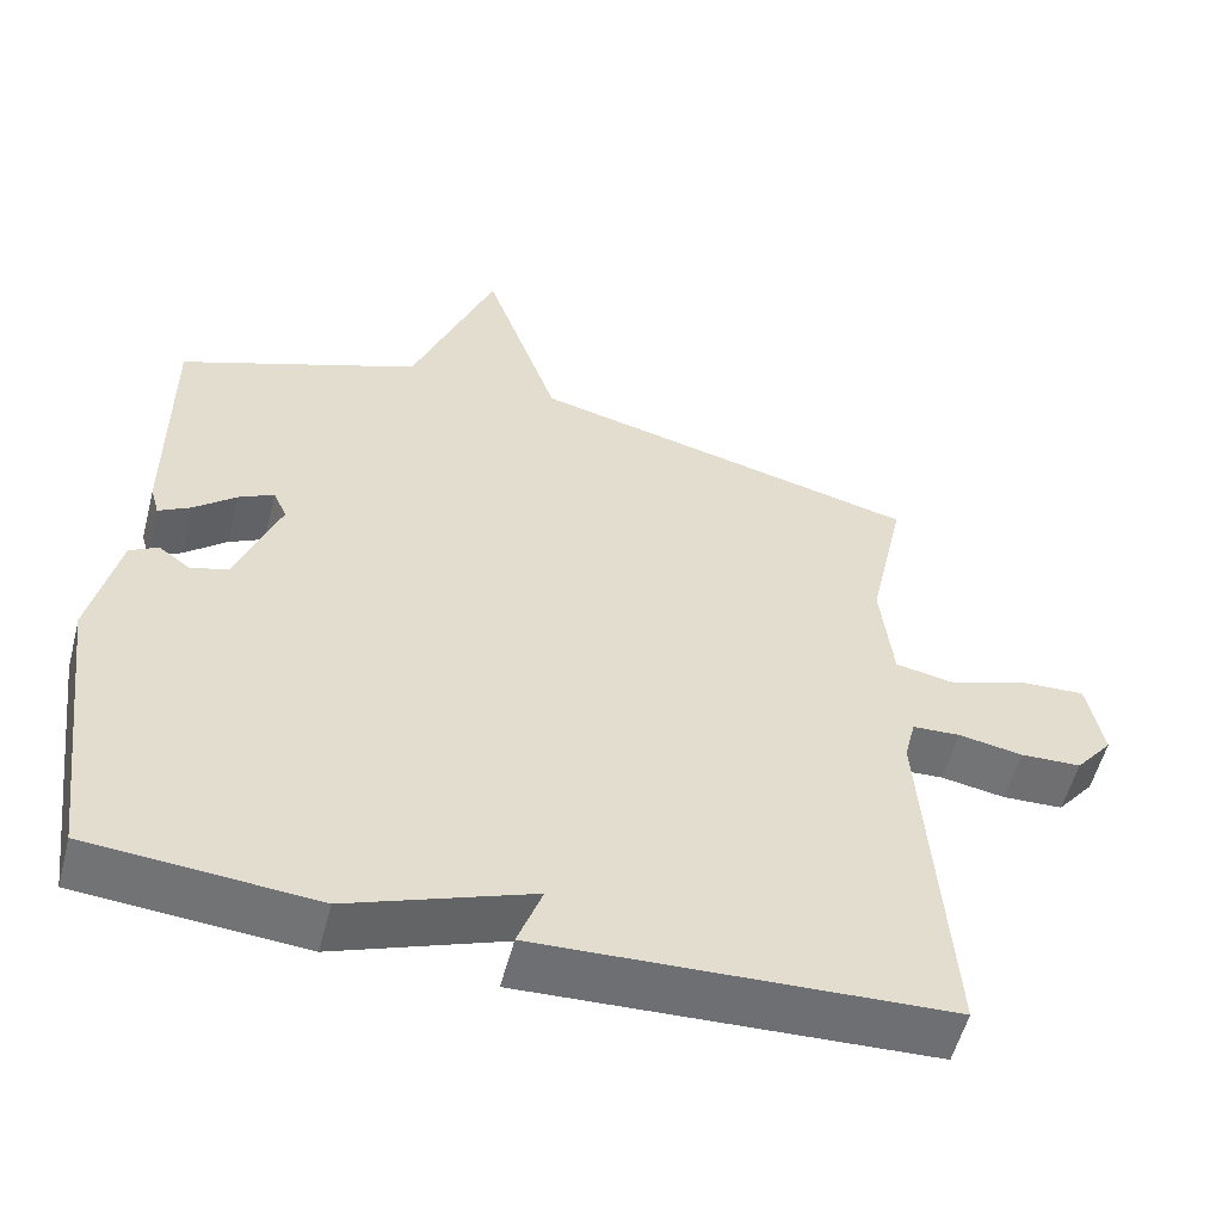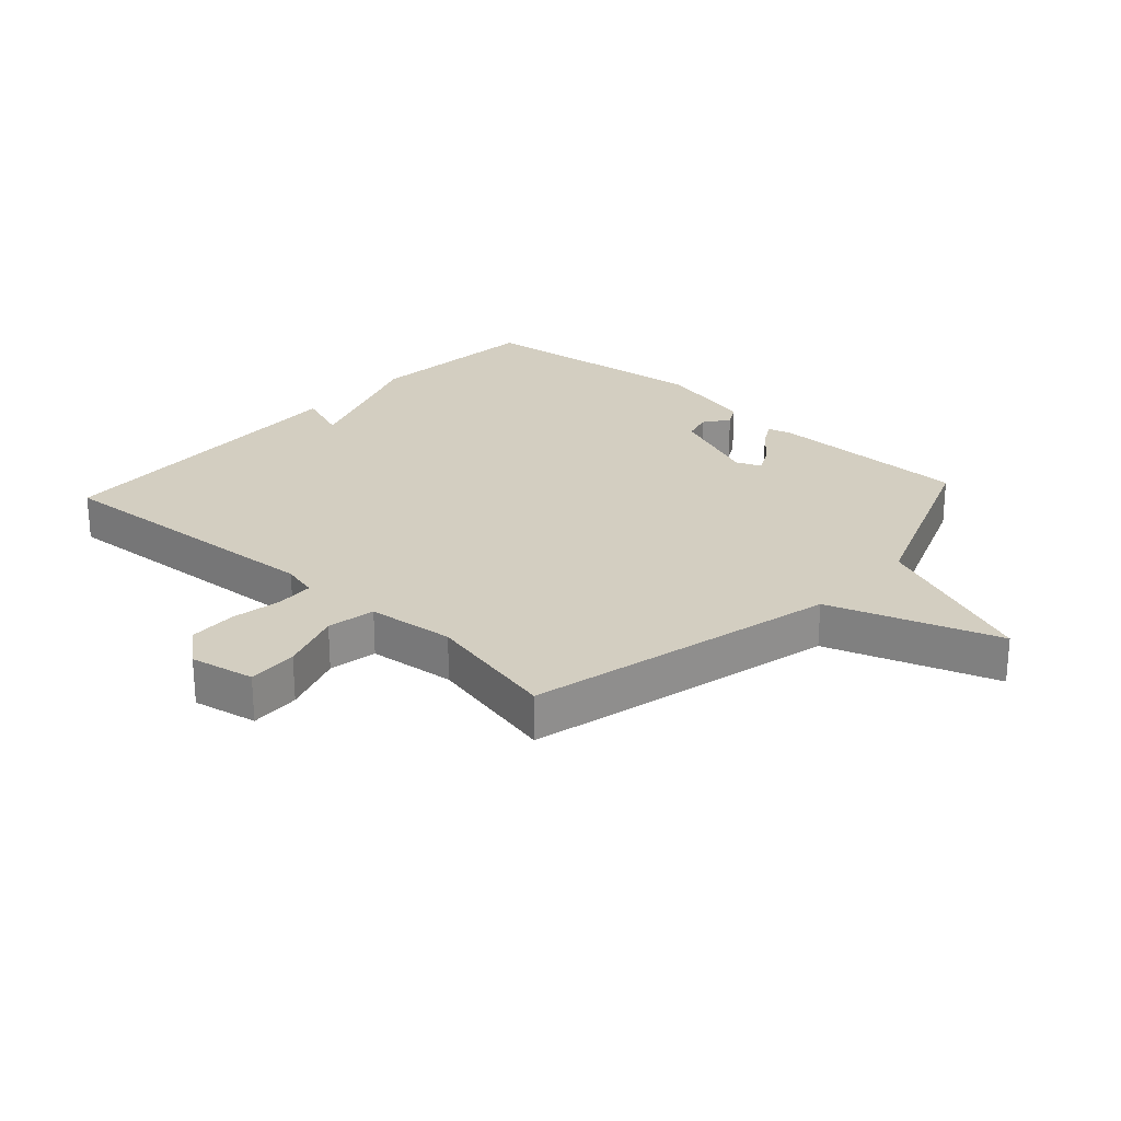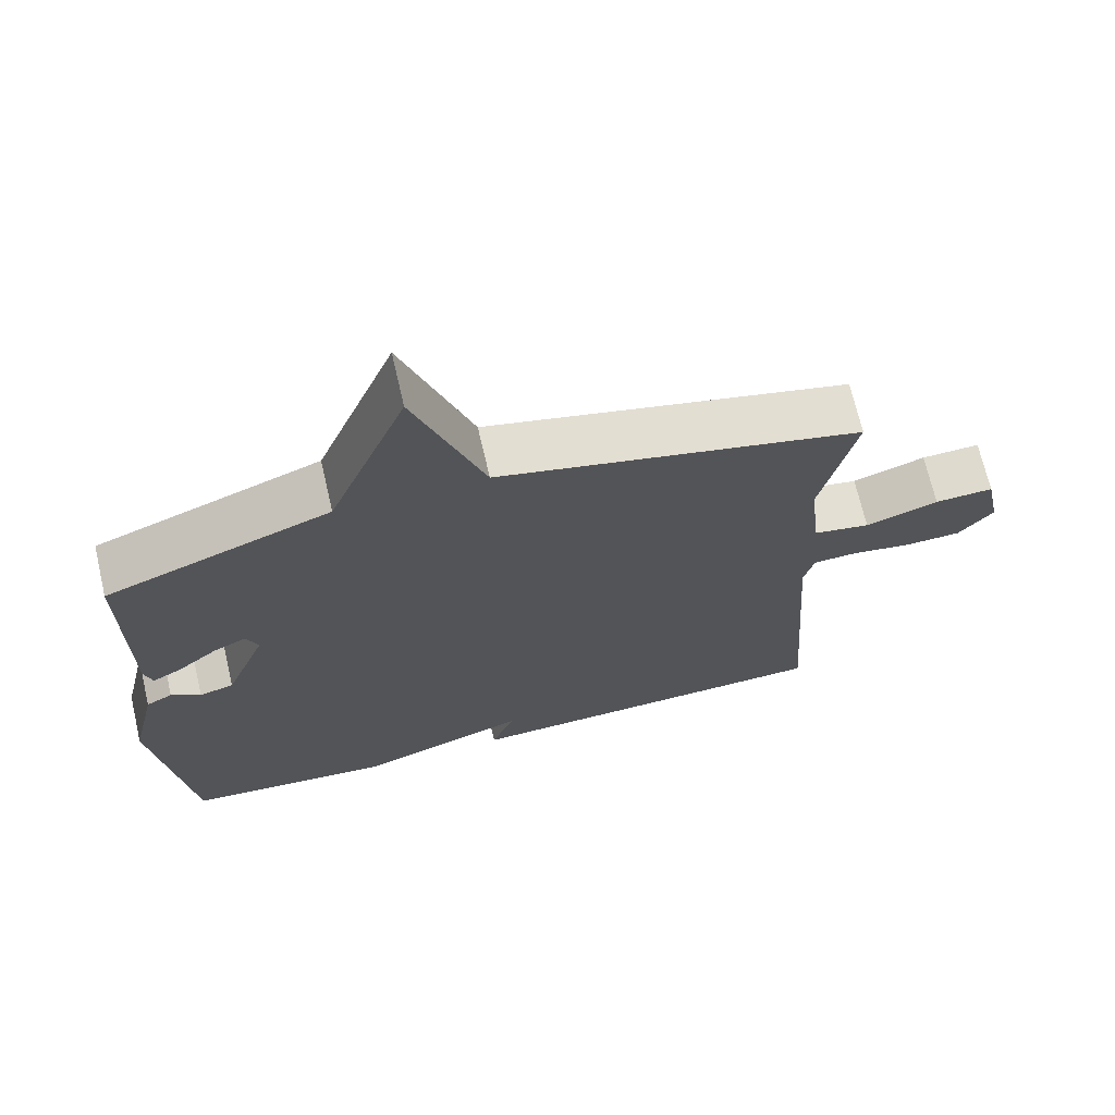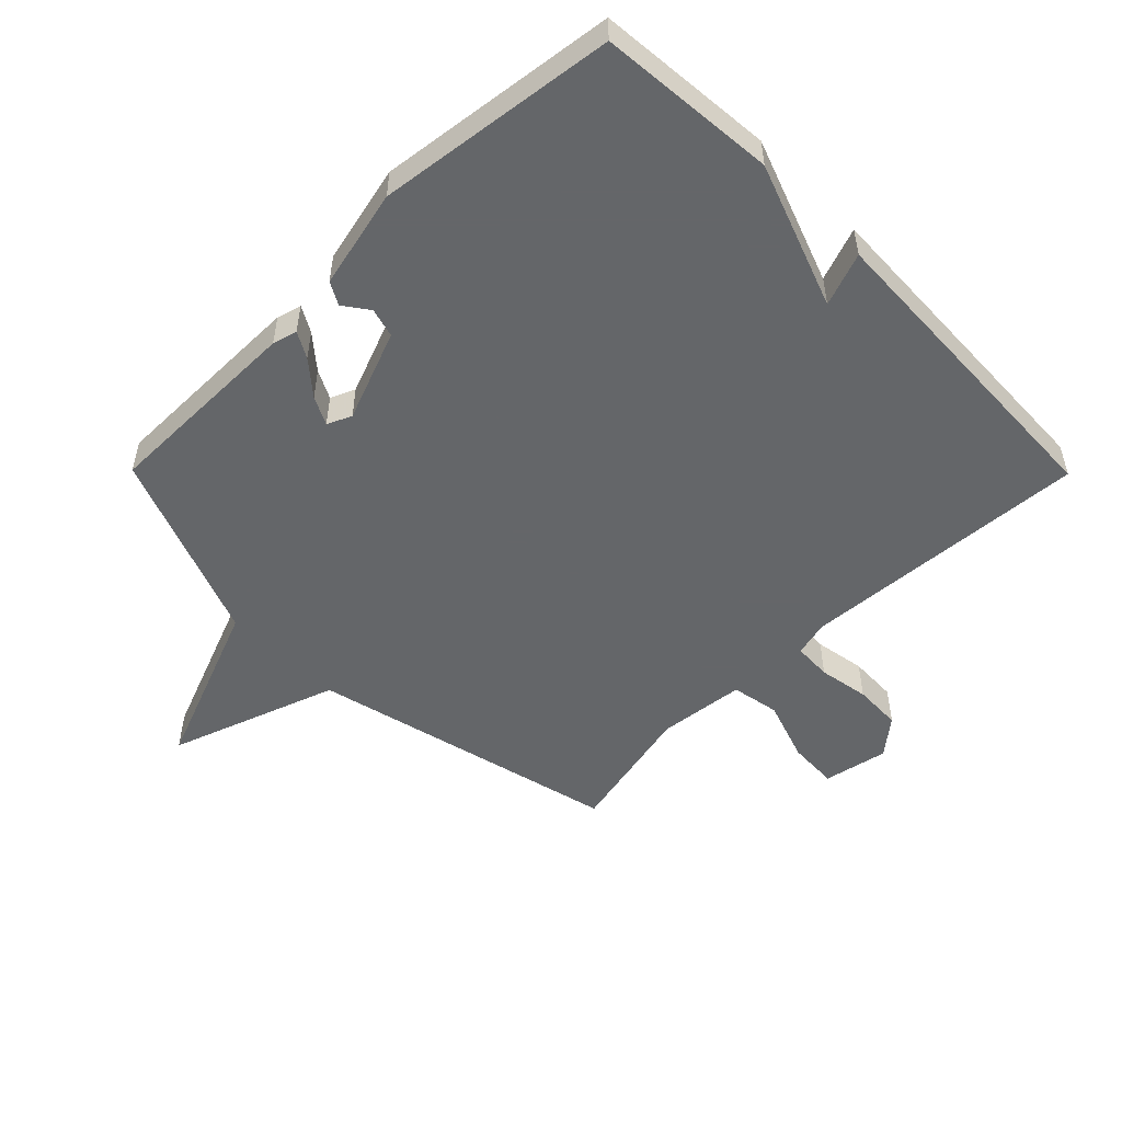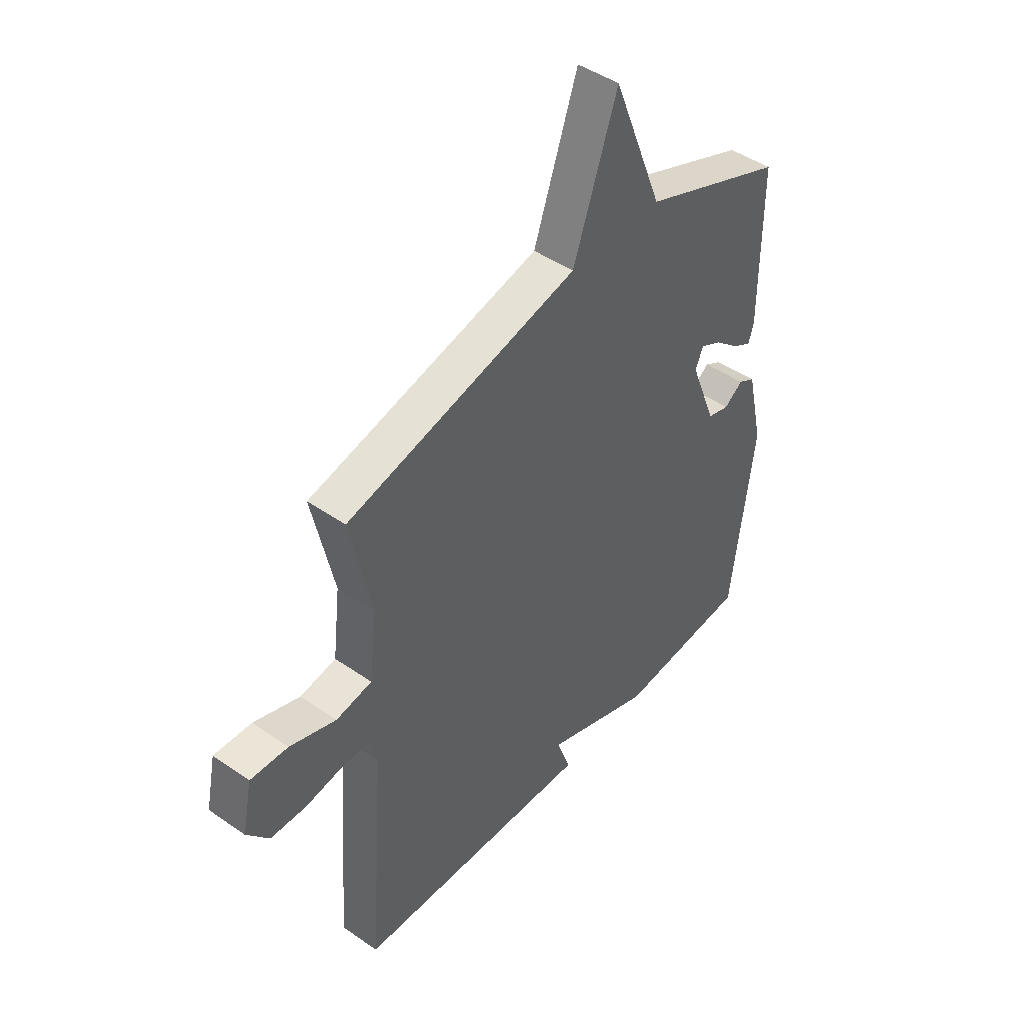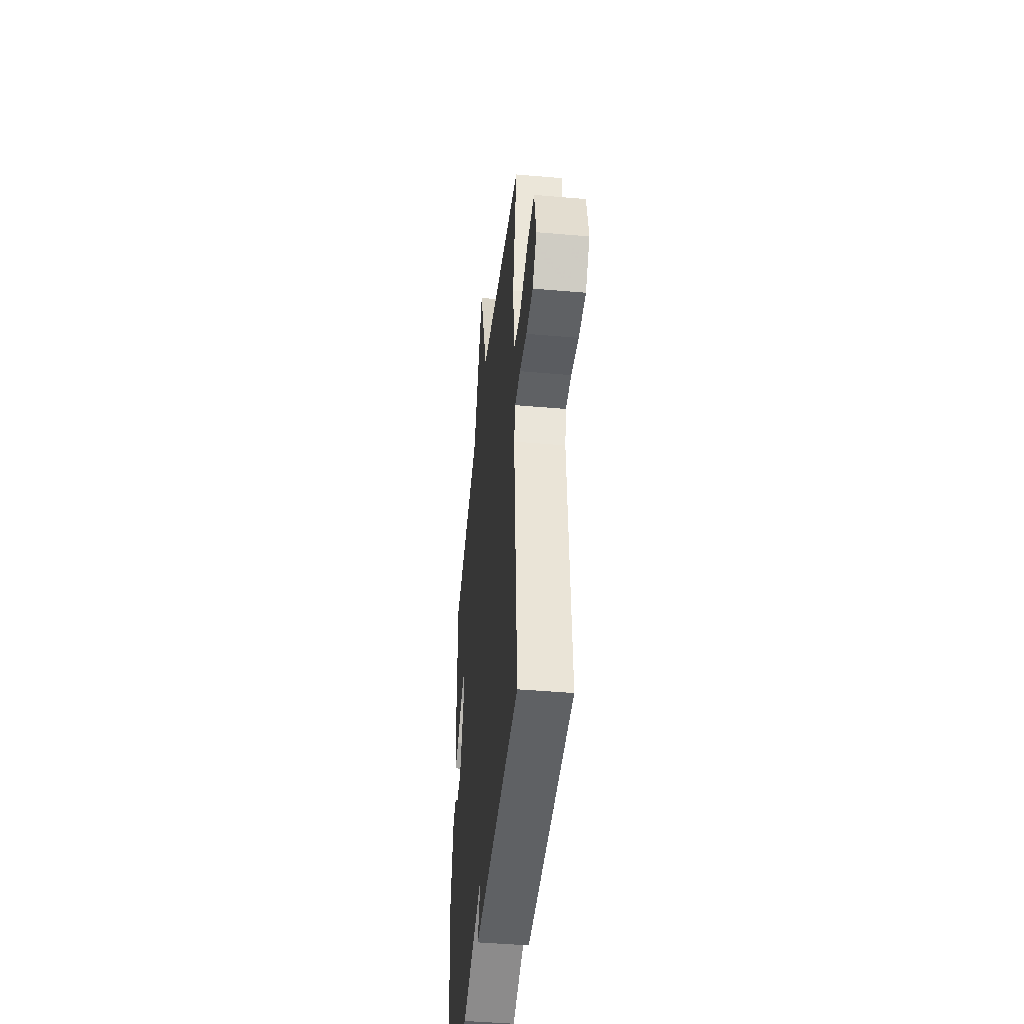
<metadata>
{"format":"obj","ext":"obj","renderer":"f3d","projection":"perspective","resolution":1024,"background":"white","views":[{"elev":-55.1,"azim":165.4,"up":"+Z"},{"elev":25.3,"azim":-47.5,"up":"+Y"},{"elev":69.7,"azim":166.9,"up":"+Z"},{"elev":-51.7,"azim":134.7,"up":"+Y"},{"elev":45.6,"azim":-51.3,"up":"+Z"},{"elev":-43.7,"azim":-95.9,"up":"+Z"}]}
</metadata>
<code>
v -0.5 0.07 -0.5
v -0.467 0.07 -0.038
v -0.481 0.07 0.019
v -0.542 0.07 0.022
v -0.623 0.07 0.008
v -0.7 0.07 0.011
v -0.747 0.07 0.069
v -0.726 0.07 0.172
v -0.646 0.07 0.168
v -0.547 0.07 0.134
v -0.47 0.07 0.148
v -0.454 0.07 0.287
v -0.5 0.07 0.5
v -0.005 0.07 0.619
v 0.089 0.07 0.888
v 0.195 0.07 0.619
v 0.5 0.07 0.5
v 0.5 0.07 0.177
v 0.489 0.07 0.138
v 0.448 0.07 0.161
v 0.395 0.07 0.206
v 0.35 0.07 0.229
v 0.333 0.07 0.19
v 0.389 0.07 0.045
v 0.436 0.07 0.032
v 0.476 0.07 0.061
v 0.512 0.07 0.041
v 0.548 0.07 -0.118
v 0.5 0.07 -0.5
v 0.216 0.07 -0.523
v -0.015 0.07 -0.438
v 0.016 0.07 -0.523
v -0.5 0 -0.5
v -0.467 0 -0.038
v -0.481 0 0.019
v -0.542 0 0.022
v -0.623 0 0.008
v -0.7 0 0.011
v -0.747 0 0.069
v -0.726 0 0.172
v -0.646 0 0.168
v -0.547 0 0.134
v -0.47 0 0.148
v -0.454 0 0.287
v -0.5 0 0.5
v -0.005 0 0.619
v 0.089 0 0.888
v 0.195 0 0.619
v 0.5 0 0.5
v 0.5 0 0.177
v 0.489 0 0.138
v 0.448 0 0.161
v 0.395 0 0.206
v 0.35 0 0.229
v 0.333 0 0.19
v 0.389 0 0.045
v 0.436 0 0.032
v 0.476 0 0.061
v 0.512 0 0.041
v 0.548 0 -0.118
v 0.5 0 -0.5
v 0.216 0 -0.523
v -0.015 0 -0.438
v 0.016 0 -0.523
f 31 32 1 2
f 29 30 31
f 28 29 31
f 27 28 31
f 26 27 31
f 25 26 31
f 31 2 3
f 25 31 3
f 24 25 3
f 23 24 3 4
f 5 6 7
f 4 5 7
f 23 4 7
f 22 23 7
f 19 20 21
f 18 19 21
f 17 18 21
f 16 17 21
f 16 21 22
f 14 15 16
f 14 16 22
f 13 14 22
f 12 13 22
f 11 12 22
f 10 11 22 7
f 7 8 9 10
f 34 33 64 63
f 63 62 61
f 63 61 60
f 63 60 59
f 63 59 58
f 63 58 57
f 35 34 63
f 35 63 57
f 35 57 56
f 36 35 56 55
f 39 38 37
f 39 37 36
f 39 36 55
f 39 55 54
f 53 52 51
f 53 51 50
f 53 50 49
f 53 49 48
f 54 53 48
f 48 47 46
f 54 48 46
f 54 46 45
f 54 45 44
f 54 44 43
f 39 54 43 42
f 42 41 40 39
f 1 33 34 2
f 2 34 35 3
f 3 35 36 4
f 4 36 37 5
f 5 37 38 6
f 6 38 39 7
f 7 39 40 8
f 8 40 41 9
f 9 41 42 10
f 10 42 43 11
f 11 43 44 12
f 12 44 45 13
f 13 45 46 14
f 14 46 47 15
f 15 47 48 16
f 16 48 49 17
f 17 49 50 18
f 18 50 51 19
f 19 51 52 20
f 20 52 53 21
f 21 53 54 22
f 22 54 55 23
f 23 55 56 24
f 24 56 57 25
f 25 57 58 26
f 26 58 59 27
f 27 59 60 28
f 28 60 61 29
f 29 61 62 30
f 30 62 63 31
f 31 63 64 32
f 32 64 33 1

</code>
